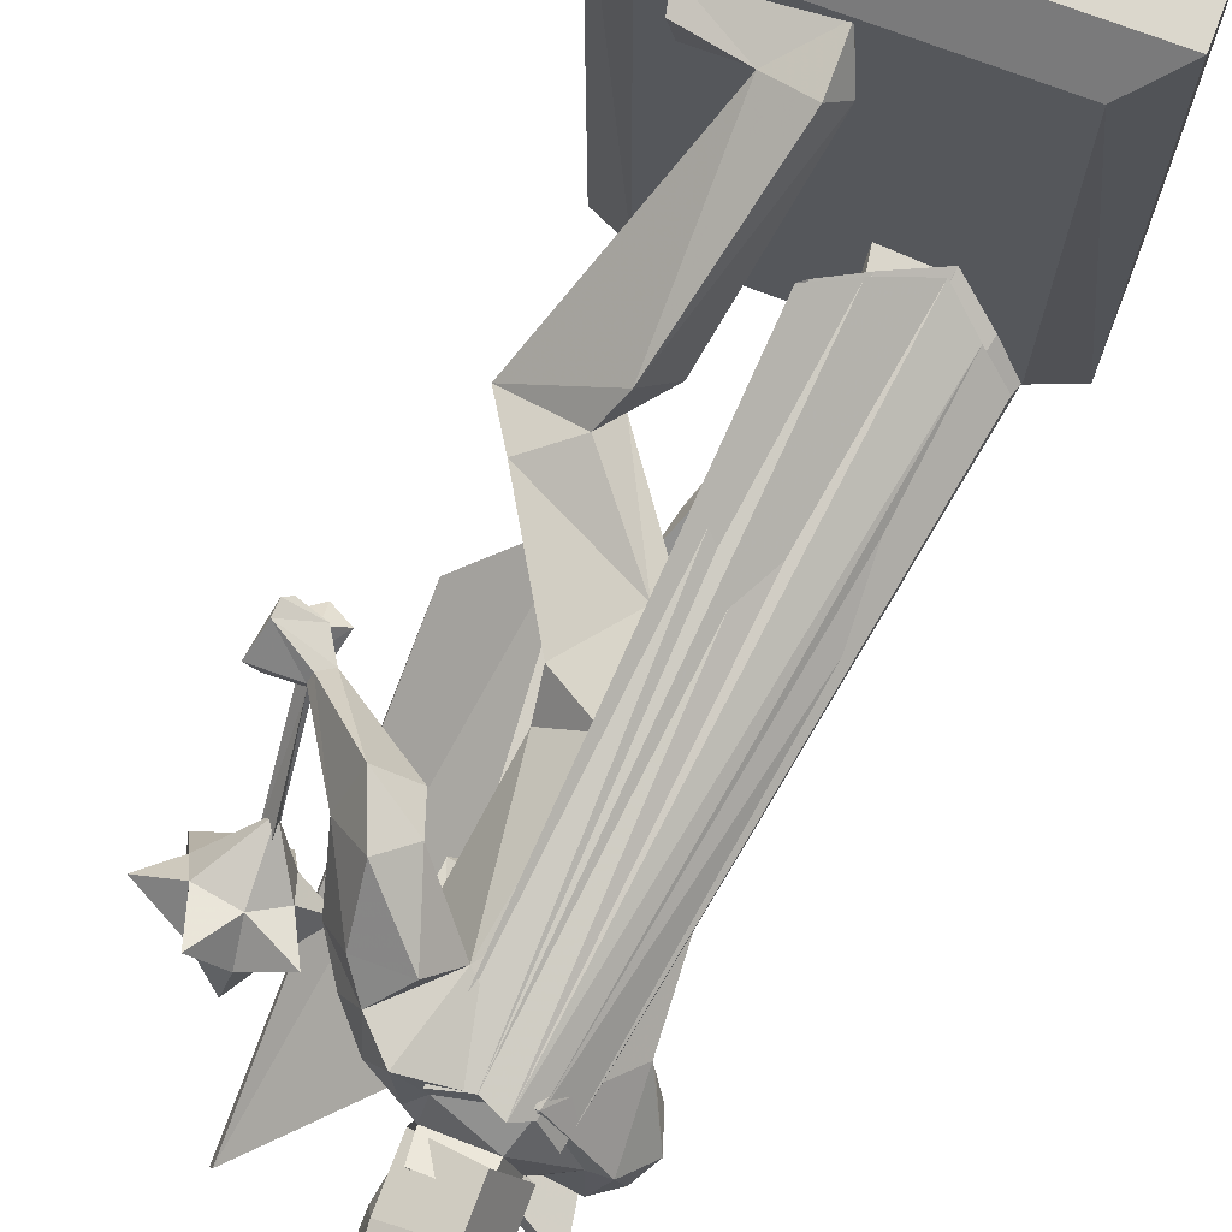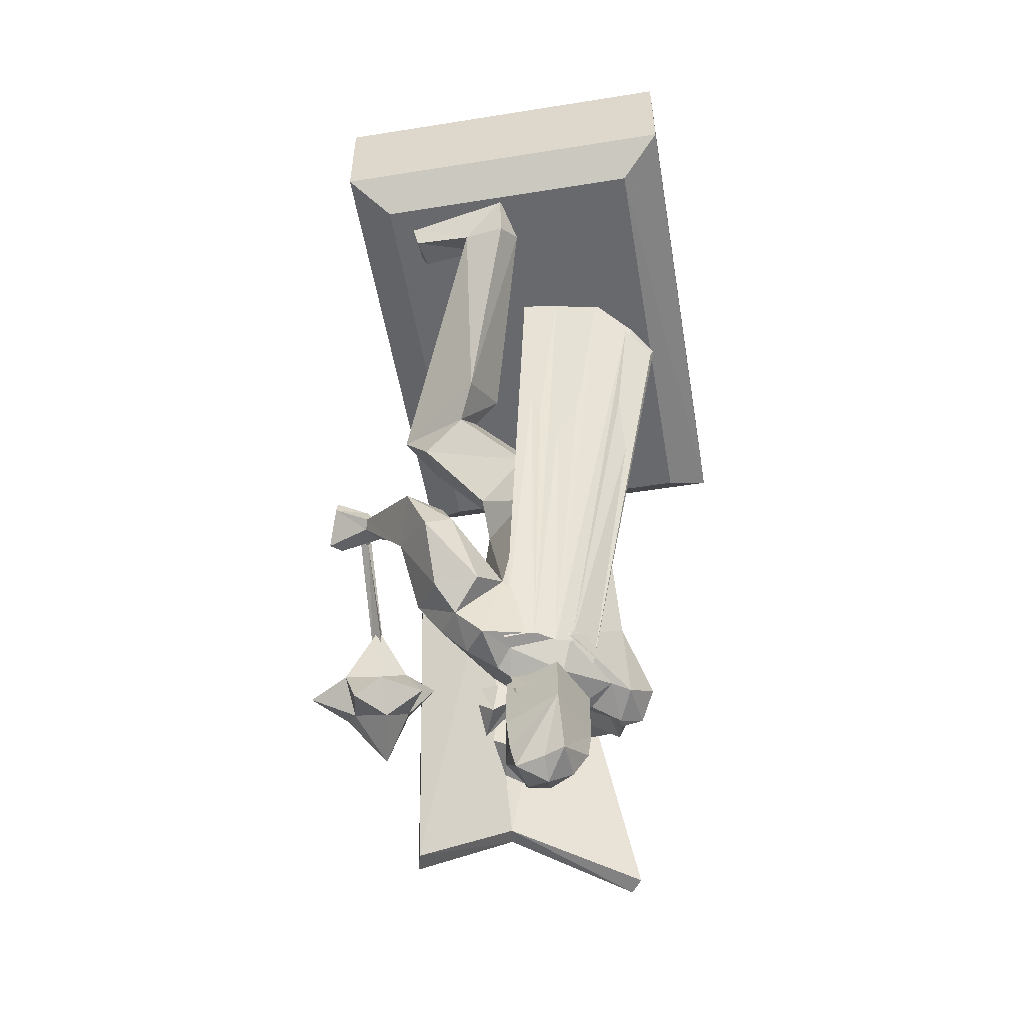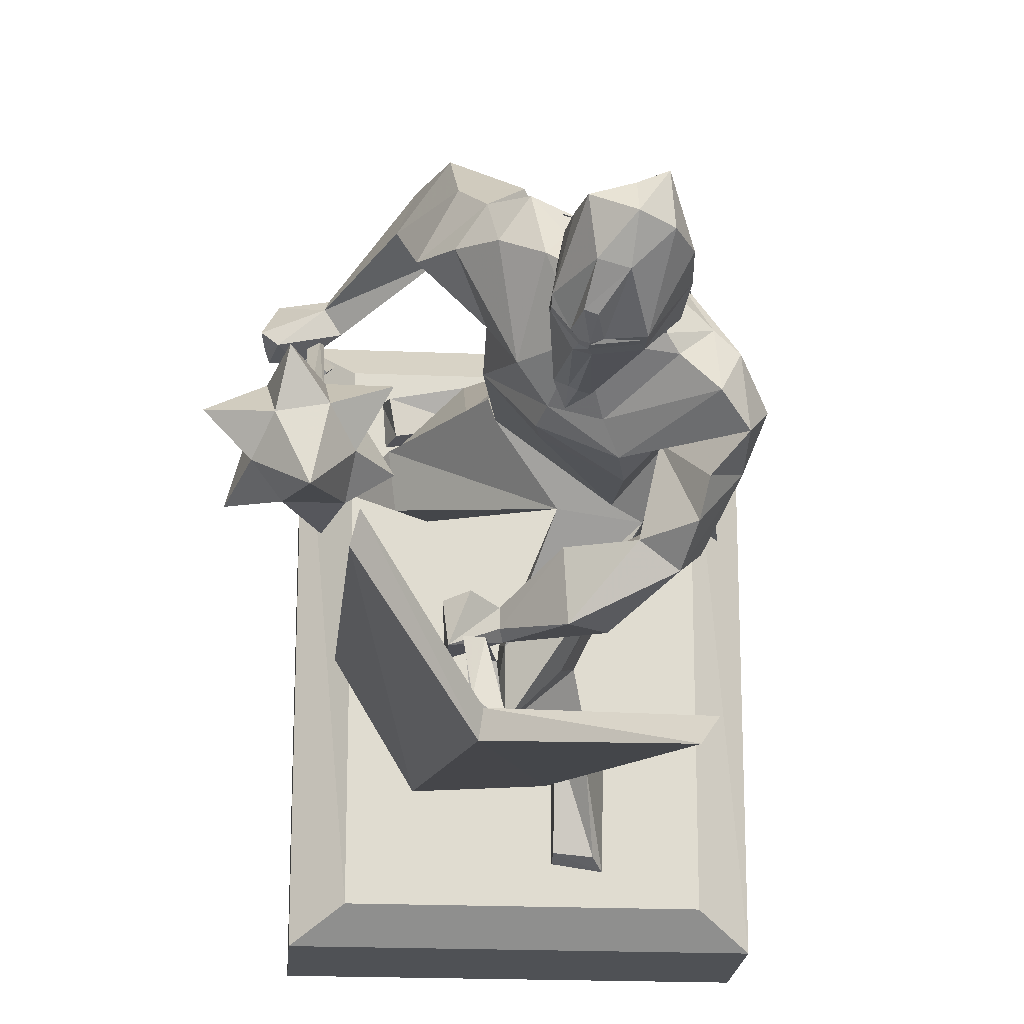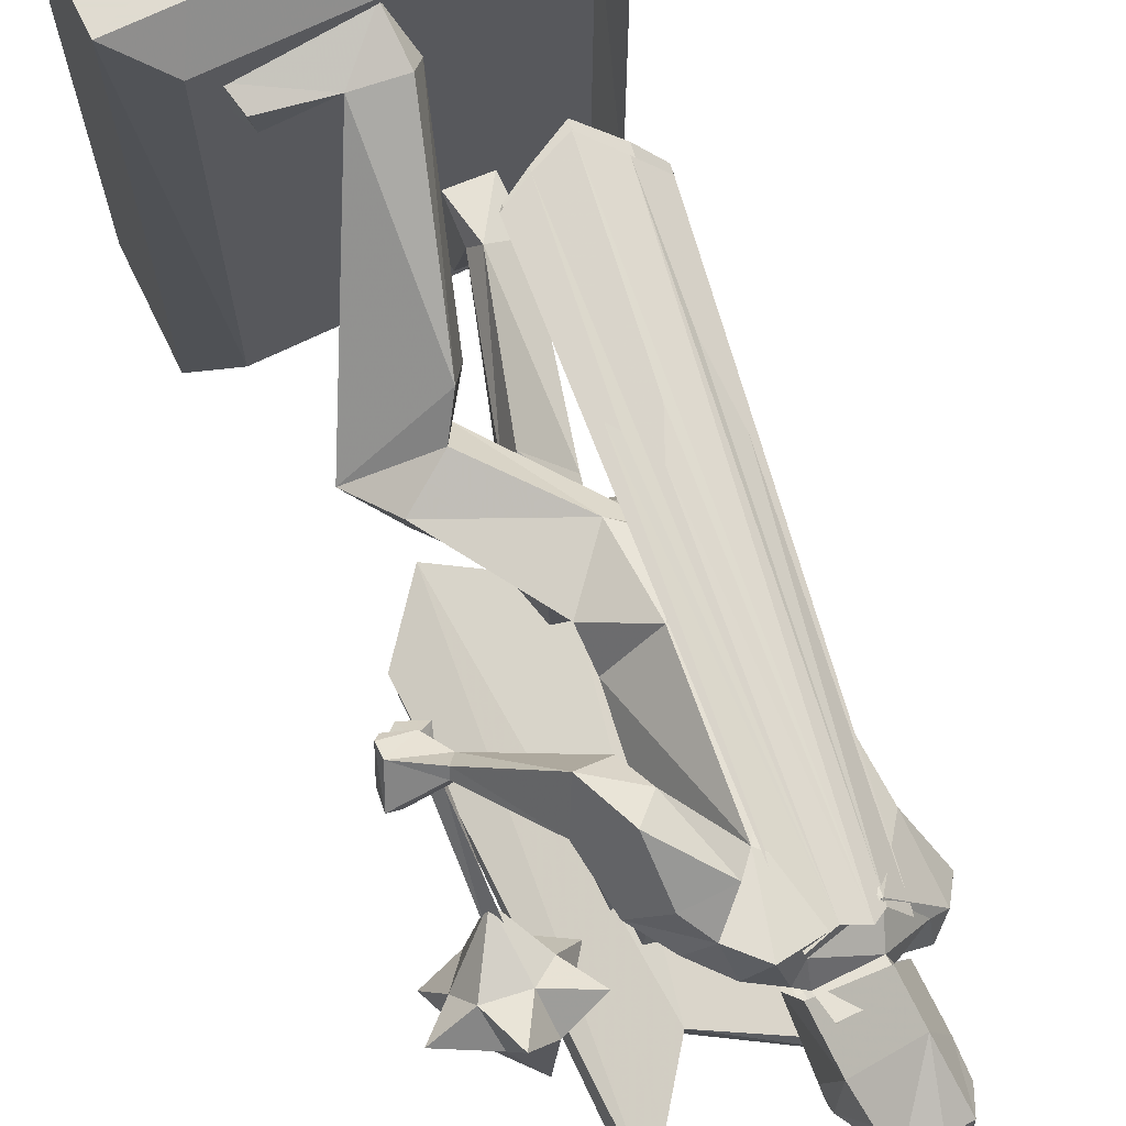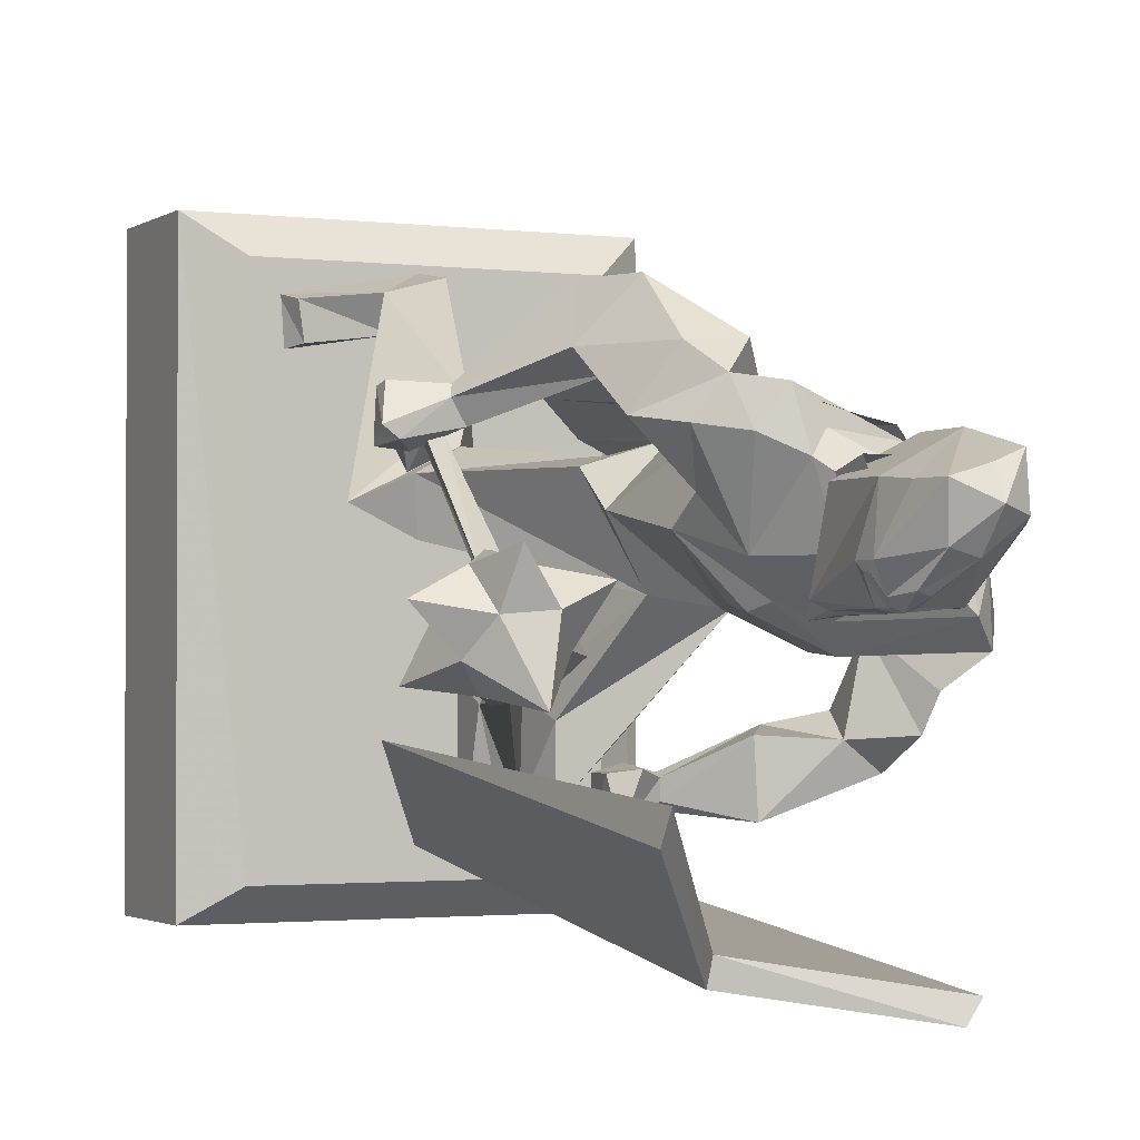
<metadata>
{"format":"obj","ext":"obj","renderer":"f3d","projection":"perspective","resolution":1024,"background":"white","views":[{"elev":73.1,"azim":20.9,"up":"+Z"},{"elev":-53.1,"azim":9.7,"up":"+Y"},{"elev":-20.0,"azim":-4.5,"up":"+Z"},{"elev":70.2,"azim":-26.0,"up":"+Z"},{"elev":-1.8,"azim":-25.4,"up":"+Z"}]}
</metadata>
<code>
v -0.1797 -1.805 -0.1641
v -0.1484 -1.641 -0.1562
v -0.2031 -1.641 -0.1484
v -0.2188 -1.789 -0.1562
v -0.1406 -1.82 -0.3281
v -0.2031 -1.82 -0.2734
v -0.1875 -1.586 -0.25
v -0.125 -1.578 -0.2891
v -0.2031 -1.977 -0.3984
v -0.2656 -0.9609 -0.2188
v -0.01562 -1.109 -0.2422
v 0.1406 -2.18 -0.4531
v -0.1953 -1.984 -0.3438
v -0.4141 -2.273 -0.1016
v -0.4297 -2.266 -0.1641
v -0.4297 -1.203 -0.02344
v 0.1719 -2.18 -0.4062
v 0.1875 -2.109 0.2969
v 0.1016 -2.07 0.4531
v 0.07031 -2.148 0.3984
v 0.1016 -2.148 0.2734
v 0.125 -2.133 0.2422
v 0.1953 -2.133 0.1797
v 0.2344 -2.102 0.2578
v 0.2266 -1.914 0.3125
v 0.2031 -1.492 0.3516
v -0.07031 -1.914 0.5391
v -0.125 -2.109 0.5391
v -0.0625 -2.109 0.4688
v -0.07031 -2.148 0.3984
v -0.0625 -2.219 0.4219
v 0.07031 -2.219 0.4219
v 0.1016 -2.219 0.2891
v -0.03906 -2.109 0.2734
v 0.007812 -2 0.1719
v 0.03906 -1.961 0.1172
v 0.25 -2.086 0.125
v 0.2891 -2.031 0.1797
v 0.2031 -1.875 0.1797
v 0.1016 -1.828 0.03125
v 0.1172 -1.914 0.1641
v 0.0625 -1.828 0.125
v 0.07812 -1.492 0.2031
v 0.1484 -1.398 0.2031
v 0.1797 -1.203 0.2656
v 0.1016 -1.359 0.4531
v -0.01562 -1.492 0.4922
v -0.1406 -1.492 0.3672
v -0.1875 -1.828 0.3203
v -0.1875 -1.914 0.375
v -0.1875 -1.789 0.6797
v -0.125 -1.977 0.6172
v -0.1953 -2.039 0.5547
v -0.1797 -2.094 0.4609
v -0.1016 -2.133 0.4219
v -0.01562 -2.219 0.2969
v -0.08594 -1.977 0.2031
v -0.1406 -2 0.2734
v -0.1016 -1.922 0.1875
v -0.08594 -1.828 0.2031
v -0.01562 -1.398 0.2266
v -0.1016 -1.211 0.007812
v -0.1016 -1.211 -0.1484
v 0.007812 -1.211 -0.03906
v 0.04688 -1.07 0.007812
v -0.1016 -1.07 0.05469
v 0.08594 -1.328 0.4297
v -0.02344 -1.266 0.4766
v -0.1484 -1.406 0.4453
v -0.3281 -1.109 0.4453
v -0.3125 -1.086 0.3281
v -0.2422 -0.9609 0.3516
v -0.1797 -0.9609 0.4219
v -0.125 -1.109 -0.1484
v 0.07031 -0.9922 -0.05469
v -0.04688 -0.9609 0.125
v -0.07812 -0.9609 0.04688
v 0.0625 -0.5078 0.03125
v 0.125 -0.5312 -0.03906
v 0.1797 -0.5469 0.04688
v 0.08594 -0.5391 0.08594
v 0.0625 -0.3984 0.08594
v 0.0625 -0.3984 -0.2266
v 0.0625 -0.4375 -0.2109
v 0.1484 -0.4375 -0.2188
v 0.1719 -0.3984 -0.2422
v 0.1797 -0.3984 0.07031
v 0.1875 -2.031 0.0625
v 0.2578 -1.938 0.1016
v 0.2266 -1.898 0.1484
v 0.1953 -1.844 -0.01562
v 0.1016 -1.773 -0.07031
v 0.01562 -1.75 0.007812
v 0.07812 -1.914 -0.01562
v 0.1719 -2 -0.007812
v 0.1484 -1.914 -0.07031
v -0.25 -2.016 0.4766
v -0.3125 -1.922 0.4922
v -0.2656 -1.758 0.5703
v -0.2188 -1.703 0.6484
v -0.3047 -1.719 0.7266
v -0.25 -1.852 0.7266
v -0.2422 -1.977 0.6094
v -0.3438 -1.789 0.6094
v -0.4688 -1.594 0.5391
v -0.4375 -1.586 0.4922
v -0.4375 -1.547 0.5156
v -0.4609 -1.578 0.5625
v 0.03906 -1.75 -0.1328
v -0.1406 -1.68 -0.07031
v -0.1484 -1.711 -0.07812
v -0.04688 -1.844 -0.007812
v -0.03906 -1.844 -0.1484
v -0.1406 -1.68 -0.1328
v -0.2031 -1.625 -0.1172
v -0.1875 -1.656 -0.05469
v -0.2031 -1.758 -0.0625
v -0.2422 -1.758 -0.1641
v -0.1484 -1.711 -0.1172
v -0.2422 -1.648 -0.1562
v -0.2422 -1.648 -0.07031
v -0.25 -1.719 -0.07031
v -0.5156 -1.531 0.4531
v -0.4766 -1.484 0.5156
v -0.5547 -1.586 0.4688
v -0.5703 -1.516 0.4609
v -0.5391 -1.469 0.5391
v -0.5547 -1.484 0.5625
v -0.5547 -1.523 0.5703
v -0.5781 -1.531 0.4766
v -0.5859 -1.586 0.4922
v -0.4922 -1.492 0.5078
v -0.5391 -1.477 0.4922
v -0.4922 -1.531 0.4688
v -0.4453 -1.469 0.4766
v -0.5 -1.438 0.4609
v -0.5156 -1.508 0.4609
v -0.5 -1.484 0.4219
v -0.4609 -1.516 0.4453
v -0.4766 -1.586 0.4766
v -0.4688 -1.805 0.2656
v -0.4688 -1.789 0.2422
v -0.4688 -1.57 0.4766
v -0.5 -1.789 0.2266
v -0.5 -1.789 0.2422
v -0.5 -1.57 0.4688
v -0.3516 -1.969 0.2344
v -0.4609 -2 0.1875
v -0.4141 -1.938 0.125
v -0.4062 -1.867 0.2109
v -0.4688 -1.914 0.2578
v -0.5312 -2.016 0.2891
v -0.5547 -1.977 0.1797
v -0.4922 -2.023 0.03125
v -0.4297 -1.867 0.05469
v -0.3438 -1.844 0.1172
v -0.4297 -1.805 0.1641
v -0.4766 -1.75 0.2891
v -0.5703 -1.898 0.2578
v -0.6797 -1.914 0.2031
v -0.5938 -1.922 0.1094
v -0.5391 -1.867 0.05469
v -0.4688 -1.75 0.03906
v -0.6016 -1.844 0.1875
v -0.6406 -1.789 0.07031
v -0.5391 -1.766 0.1172
v 0.125 -2.305 0.2969
v 0.125 -2.156 0.2969
v 0.0625 -2.305 0.4609
v 0.07031 -2.461 0.4219
v 0.1172 -2.391 0.3125
v 0.04688 -2.328 0.1875
v 0.04688 -2.273 0.1875
v -0.02344 -2.094 0.1797
v 0.0625 -2.18 0.4609
v -0.08594 -2.305 0.3828
v -0.07812 -2.391 0.375
v -0.0625 -2.461 0.375
v 0.01562 -2.461 0.3984
v 0.01562 -2.492 0.3359
v 0.07812 -2.461 0.3203
v 0.007812 -2.438 0.2578
v -0.02344 -2.312 0.1875
v 0.03906 -2.312 0.1875
v 0.03906 -2.297 0.1875
v -0.03906 -2.266 0.1797
v -0.04688 -2.109 0.1797
v -0.0625 -2.047 0.1719
v -0.0625 -2.109 0.1875
v -0.08594 -2.094 0.2031
v -0.07031 -2.266 0.1875
v -0.1094 -2.273 0.2578
v -0.08594 -2.156 0.3828
v -0.04688 -2.438 0.2734
v -0.04688 -2.289 0.1797
v -0.0625 -2.289 0.1875
v -0.04688 -2.305 0.1797
v -0.0625 -2.305 0.1875
v -0.1094 -2.312 0.2422
v -0.1094 -2.297 0.2422
v -0.1094 -2.328 0.2578
v -0.07812 -2.312 0.2031
v -0.0625 -2.375 0.2109
v -0.03906 -2.375 0.2031
v -0.04688 -2.312 0.1797
v -0.02344 -0.5391 0.8672
v -0.02344 -0.3984 0.8906
v -0.1406 -0.5078 0.8359
v -0.1641 -0.9766 0.5859
v 0.01562 -0.4844 0.7969
v -0.01562 -0.3984 0.7891
v -0.1094 -0.4688 0.7578
v -0.3125 -0.3984 0.7266
v -0.2891 -0.4609 0.7344
v -0.3203 -0.3984 0.8359
v -0.3047 -0.4688 0.8203
v -0.4062 -0.9844 0.3984
v -0.2109 -1.039 0.5
v -0.1094 -0.8828 0.4375
v 0.3828 -0.3984 -0.3203
v -0.3828 -0.3984 -0.3203
v -0.5 -0.3203 -0.3984
v 0.5 -0.3203 -0.3984
v 0.3828 -0.4062 0.9062
v -0.3828 -0.4062 0.9062
v -0.5 -0.3203 1
v -0.5 -0.2812 1
v -0.5 -0.2812 -0.3984
v 0.5 -0.2812 -0.3984
v 0.5 -0.3203 1
v 0.5 -0.2812 1
v 0.5 0 1
v -0.5 0 1
v -0.5 0 -0.3984
v 0.5 0 -0.3984
v 0.03906 -0.7422 0.6797
v 0.125 -0.6719 0.625
v 0.007812 -2.086 0.4922
v -0.07031 -2.109 0.5078
v 0.02344 -0.7656 0.7031
v 0.1172 -0.6953 0.6484
v 0.2344 -0.6172 0.5703
v 0.0625 -2.109 0.4766
v 0.3203 -0.6797 0.5078
v 0.1016 -2.086 0.4453
v 0.1484 -2.109 0.375
v 0.3906 -0.7188 0.4375
v 0.3984 -0.6875 0.4219
v 0.3359 -0.6484 0.4922
v 0.2422 -0.5859 0.5547
f 1 2 3
f 1 3 4
f 1 4 5
f 1 5 6
f 1 6 4
f 4 6 5
f 7 3 2
f 7 2 8
f 7 8 3
f 3 8 2
f 9 10 11
f 9 11 12
f 9 12 13
f 9 13 14
f 9 14 15
f 9 15 10
f 10 15 16
f 11 17 12
f 12 17 13
f 15 14 16
f 18 20 21
f 18 21 22
f 18 22 23
f 18 23 24
f 20 29 30
f 20 30 31
f 20 31 32
f 20 32 21
f 21 32 33
f 21 33 34
f 21 34 22
f 22 34 35
f 22 35 23
f 23 35 36
f 23 36 37
f 23 37 24
f 24 37 38
f 25 40 41
f 25 41 42
f 25 42 43
f 27 47 48
f 27 48 49
f 27 49 50
f 28 53 54
f 28 54 55
f 28 55 29
f 29 55 30
f 30 55 34
f 30 34 56
f 30 56 31
f 57 35 34
f 57 34 58
f 57 58 49
f 57 49 59
f 57 59 36
f 57 36 35
f 34 33 56
f 60 43 42
f 60 42 59
f 60 59 49
f 60 49 43
f 43 49 48
f 43 48 44
f 44 48 61
f 44 61 62
f 44 62 63
f 44 63 64
f 45 67 46
f 46 45 67
f 46 67 68
f 47 69 48
f 48 69 61
f 61 69 70
f 61 70 71
f 61 71 72
f 61 72 73
f 61 73 67
f 61 67 66
f 61 66 62
f 62 66 74
f 62 74 63
f 63 74 64
f 66 77 74
f 74 77 78
f 74 78 79
f 74 79 75
f 75 79 80
f 78 84 85
f 78 85 79
f 79 85 86
f 79 86 87
f 79 87 80
f 59 42 36
f 36 42 41
f 36 41 37
f 37 41 88
f 37 88 89
f 37 89 38
f 40 93 94
f 40 94 41
f 41 94 95
f 41 95 88
f 88 95 89
f 89 95 96
f 89 96 91
f 34 55 58
f 58 55 54
f 58 54 97
f 58 97 50
f 58 50 49
f 53 97 54
f 97 53 98
f 97 98 50
f 50 98 99
f 52 102 103
f 52 103 53
f 53 103 98
f 98 103 104
f 98 104 99
f 99 104 105
f 99 105 106
f 101 108 104
f 101 104 102
f 102 104 103
f 93 110 111
f 93 111 112
f 93 112 94
f 94 112 113
f 94 113 96
f 94 96 95
f 96 92 91
f 92 96 109
f 109 96 113
f 109 113 114
f 110 116 111
f 111 116 117
f 111 117 118
f 111 118 119
f 111 119 112
f 112 119 113
f 113 119 114
f 114 119 118
f 114 118 120
f 114 120 115
f 115 120 118
f 115 121 116
f 116 121 117
f 117 121 122
f 117 122 118
f 118 122 120
f 120 122 121
f 120 121 115
f 123 106 125
f 123 125 126
f 123 126 124
f 124 126 127
f 108 129 105
f 108 105 104
f 127 126 130
f 127 130 128
f 128 130 131
f 128 131 129
f 129 131 105
f 105 131 125
f 105 125 106
f 126 125 130
f 130 125 131
f 131 129 125
f 132 133 134
f 132 134 135
f 132 135 136
f 132 136 133
f 133 136 137
f 133 137 134
f 134 137 138
f 134 138 139
f 134 139 135
f 135 139 138
f 135 138 136
f 136 138 137
f 140 141 142
f 140 142 143
f 143 142 134
f 134 142 144
f 134 144 145
f 134 145 146
f 146 145 140
f 140 145 141
f 147 148 149
f 147 149 150
f 147 150 151
f 147 151 148
f 148 151 152
f 148 152 153
f 148 153 154
f 148 154 149
f 149 154 155
f 149 155 156
f 149 156 150
f 150 156 157
f 150 157 158
f 150 158 151
f 151 158 159
f 151 159 152
f 152 159 153
f 153 159 160
f 153 160 161
f 153 161 154
f 154 161 162
f 154 162 155
f 155 162 163
f 155 163 157
f 155 157 156
f 160 164 161
f 161 164 165
f 161 165 162
f 162 165 166
f 162 166 163
f 163 166 157
f 157 166 158
f 158 166 164
f 158 164 159
f 159 164 160
f 164 166 165
f 167 171 172
f 167 172 173
f 167 173 174
f 167 174 168
f 171 181 172
f 172 181 182
f 172 182 183
f 173 186 174
f 174 186 187
f 174 187 188
f 188 187 189
f 188 189 190
f 190 189 191
f 190 191 192
f 190 192 176
f 190 176 193
f 180 178 194
f 180 194 182
f 180 182 181
f 192 201 176
f 176 201 177
f 177 201 178
f 178 201 194
f 194 201 202
f 194 202 203
f 194 203 182
f 182 203 204
f 182 204 183
f 183 204 205
f 202 205 203
f 203 205 204
f 86 85 84
f 86 84 83
f 206 207 208
f 206 208 209
f 213 214 215
f 215 214 216
f 215 216 208
f 215 208 207
f 212 208 216
f 212 216 214
f 208 217 209
f 209 217 218
f 217 219 73
f 217 73 72
f 217 72 71
f 217 71 70
f 67 68 46
f 220 221 222
f 220 222 223
f 220 224 221
f 221 224 225
f 224 230 225
f 225 230 226
f 227 231 232
f 227 232 233
f 228 234 229
f 229 234 235
f 236 239 240
f 240 239 241
f 241 239 238
f 241 238 242
f 242 238 243
f 242 243 244
f 244 243 245
f 244 245 246
f 244 246 247
f 247 246 248
f 10 16 14
f 10 14 13
f 10 13 11
f 11 13 17
f 18 19 20
f 18 24 19
f 19 24 25
f 19 25 26
f 19 26 27
f 19 27 28
f 19 28 29
f 19 29 20
f 24 38 25
f 25 38 39
f 25 39 40
f 25 43 26
f 26 43 44
f 26 44 45
f 26 45 46
f 26 46 47
f 26 47 27
f 27 50 51
f 27 51 52
f 27 52 53
f 27 53 28
f 44 64 45
f 45 64 65
f 45 65 66
f 45 66 67
f 45 46 26
f 46 68 47
f 47 68 69
f 64 74 65
f 65 74 75
f 65 75 76
f 65 76 66
f 66 76 77
f 75 80 81
f 75 81 76
f 76 81 77
f 77 81 78
f 78 81 82
f 78 82 83
f 78 83 84
f 80 87 81
f 81 87 82
f 38 89 90
f 38 90 39
f 39 90 91
f 39 91 40
f 40 91 92
f 40 92 93
f 89 91 90
f 50 99 51
f 51 99 100
f 51 100 101
f 51 101 102
f 51 102 52
f 99 106 100
f 100 106 107
f 100 107 101
f 101 107 108
f 92 109 93
f 93 109 110
f 109 114 110
f 110 114 115
f 110 115 116
f 123 124 107
f 123 107 106
f 124 127 128
f 124 128 129
f 124 129 107
f 107 129 108
f 167 168 169
f 167 169 170
f 167 170 171
f 169 168 175
f 169 175 176
f 169 176 177
f 169 177 178
f 169 178 179
f 169 179 170
f 170 179 180
f 170 180 181
f 170 181 171
f 193 176 175
f 180 179 178
f 196 198 199
f 196 199 200
f 206 209 210
f 206 210 207
f 207 210 211
f 211 210 212
f 211 212 213
f 213 212 214
f 212 217 208
f 209 218 219
f 209 219 210
f 210 219 212
f 212 219 217
f 217 70 218
f 218 70 68
f 218 68 73
f 218 73 219
f 67 73 68
f 46 68 47
f 69 68 70
f 220 223 224
f 221 225 226
f 221 226 222
f 223 230 224
f 226 230 231
f 226 231 227
f 227 233 228
f 228 233 234
f 229 235 231
f 231 235 232
f 172 183 184
f 172 184 173
f 173 184 185
f 173 185 186
f 195 196 191
f 195 191 186
f 195 186 185
f 195 197 196
f 196 197 198
f 196 200 191
f 191 200 192
f 192 200 201
f 183 205 197
f 183 197 184
f 198 197 205
f 198 205 202
f 198 202 199
f 199 202 201
f 199 201 200
f 186 191 189
f 186 189 187
f 222 226 227
f 222 227 228
f 222 228 223
f 223 228 229
f 223 229 230
f 229 231 230
f 236 237 238
f 236 238 239
f 248 246 245
f 248 245 249
f 249 245 250
f 250 245 243
f 250 243 237
f 237 243 238
f 195 185 197
f 184 197 185

</code>
